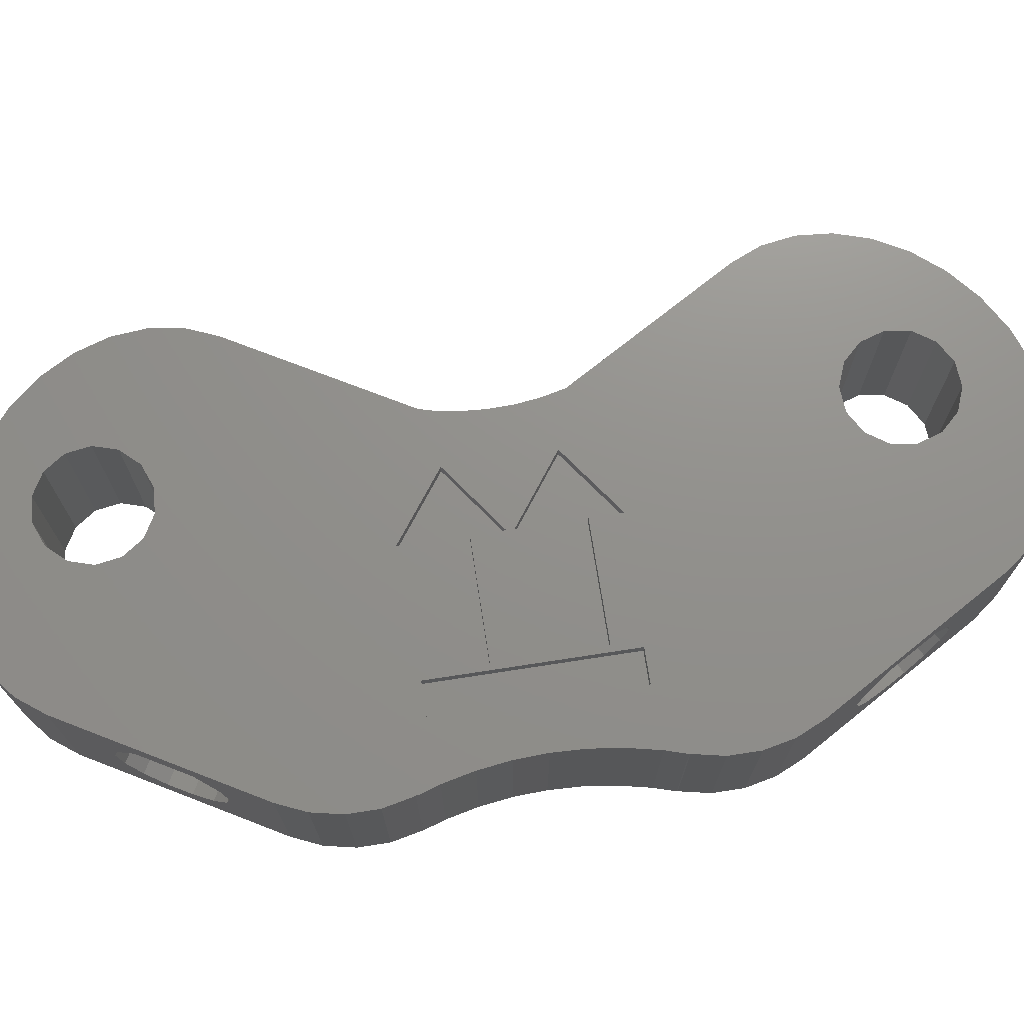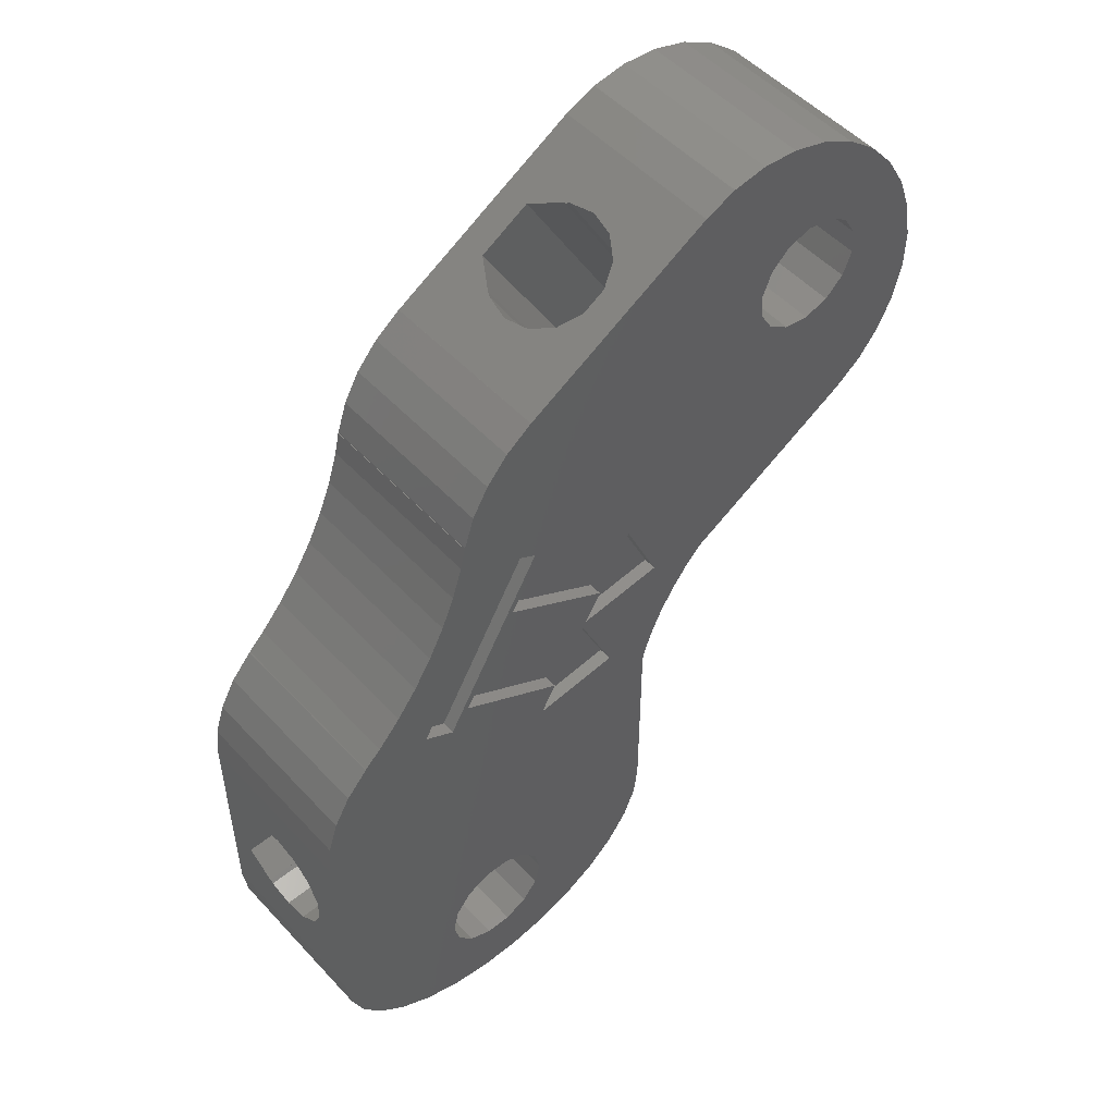
<metadata>
{"format":"stl","ext":"stl","renderer":"f3d","projection":"perspective","resolution":1024,"background":"white","views":[{"elev":72.4,"azim":111.2,"up":"+Z"},{"elev":51.2,"azim":138.9,"up":"+Y"}]}
</metadata>
<code>
# stl→obj: 391 verts, 796 faces
v 0.4208 56.92 0
v 0.9399 59.95 0
v 0.4762 53.95 0
v 2.011 62.89 0
v 3.586 65.62 0
v 5.598 68.02 0
v 7.958 69.98 0
v 10.56 71.42 0
v 13.3 72.27 0
v 7.488 62.69 0
v 16.05 72.51 0
v 9.124 63.8 0
v 18.69 72.11 0
v 12.97 63.52 0
v 21.1 71.09 0
v 23.19 69.51 0
v 14.43 62.17 0
v 24.85 67.42 0
v 15 58.35 0
v 35.83 62.59 0
v 37.85 61.12 0
v 14.01 56.64 0
v 39.53 59.25 0
v 15.15 60.33 0
v 28.57 64.14 0
v 31.08 64.14 0
v 10.42 55.22 0
v 40.79 57.08 0
v 41.56 54.7 0
v 41.57 54.61 0
v 41.6 54.62 0
v 41.99 52.89 0
v 42.77 50.39 0
v 43.46 35.5 0
v 41.98 37.07 0
v 40.58 39.49 0
v 36.33 46.85 0
v 35.61 49.09 0
v 26.89 44.4 0
v 28.41 30.96 0
v 15.07 44.19 0
v 24.16 38.33 0
v 31.14 37.04 0
v 33.84 32.37 0
v 51.24 20.48 0
v 52.2 19.6 0
v 53.77 17.33 0
v 54.81 31.75 0
v 55.08 29.25 0
v 32.44 34.79 0
v 37.95 50.44 0
v 51.04 38.22 0
v 52.78 36.3 0
v 52.78 22.2 0
v 54.04 34.13 0
v 45.8 36.85 0
v 54.81 26.75 0
v 54.04 24.37 0
v 18.81 37.89 0
v 54.75 9.651 0
v 53.77 7.166 0
v 22.09 34.16 0
v 52.2 4.903 0
v 44.45 9 0
v 50.09 2.961 0
v 44.01 7.069 0
v 47.54 1.425 0
v 42.77 5.521 0
v 44.66 0.3618 0
v 39.01 4.662 0
v 41.58 -0.1815 0
v 26.23 17.33 0
v 38.42 -0.1815 0
v 37.23 5.521 0
v 25.25 14.85 0
v 35.34 0.3618 0
v 32.46 1.425 0
v 24.93 12.25 0
v 29.91 2.961 0
v 25.25 9.651 0
v 27.8 4.903 0
v 11.08 64.1 0
v 27.8 19.6 0
v 35.99 7.069 0
v 46.39 43.45 0
v 47.98 41.37 0
v 39.01 13.34 0
v 24.67 28.79 0
v 23.99 30.66 0
v 25.96 24.37 0
v 28.76 20.48 0
v 27.22 22.2 0
v 25.19 26.75 0
v 37.23 12.48 0
v 25.18 26.87 0
v 25.16 26.87 0
v 23.13 32.46 0
v 20.88 35.75 0
v 18.79 37.86 0
v 19.53 37.21 0
v 26.31 63.66 0
v 17.04 39.82 0
v 18.72 37.96 0
v 15.79 41.99 0
v 35.09 30.2 0
v 54.75 14.85 0
v 40.99 4.662 0
v 35.55 9 0
v 35.99 10.93 0
v 8.443 43.97 0
v 11.08 43.57 0
v 33.53 63.61 0
v 3.941 46.57 0
v 6.027 44.98 0
v 6.498 60.97 0
v 2.276 48.65 0
v 1.104 51.15 0
v 6.35 59 0
v 8.525 55.81 0
v 7.073 57.16 0
v 12.38 55.52 0
v 30.84 37.56 0
v 26.03 64.93 0
v 28.19 42.15 0
v 29.54 39.81 0
v 13.83 43.8 0
v 51.1 38.17 0
v 55.08 12.25 0
v 44.98 45.65 0
v 49.75 39.44 0
v 43.78 47.97 0
v 44.01 10.93 0
v 40.99 13.34 0
v 42.77 12.48 0
v 51.06 38.24 0
v 37.68 44.51 0
v 26.23 7.166 0
v 0.4208 56.92 13.4
v 0.9399 59.95 13.4
v 0.4762 53.95 13.4
v 1.104 51.15 13.4
v 2.276 48.65 13.4
v 3.941 46.57 13.4
v 6.027 44.98 13.4
v 6.027 44.98 8.882e-16
v 8.443 43.97 8.882e-16
v 11.08 43.57 8.882e-16
v 13.83 43.8 8.882e-16
v 15.07 44.19 8.882e-16
v 15.79 41.99 8.882e-16
v 17.04 39.82 8.882e-16
v 18.72 37.96 8.882e-16
v 18.81 37.89 8.882e-16
v 18.79 37.86 8.882e-16
v 19.53 37.21 8.882e-16
v 19.57 37.16 8.882e-16
v 20.88 35.75 13.4
v 19.57 37.16 13.4
v 22.09 34.16 13.4
v 23.13 32.46 13.4
v 23.99 30.66 13.4
v 24.67 28.79 13.4
v 24.93 27.8 13.4
v 24.93 27.8 8.882e-16
v 25.16 26.87 8.882e-16
v 25.18 26.87 8.882e-16
v 25.19 26.75 8.882e-16
v 25.96 24.37 8.882e-16
v 27.22 22.2 8.882e-16
v 28.76 20.48 8.882e-16
v 27.8 19.6 8.882e-16
v 26.23 17.33 8.882e-16
v 25.25 14.85 8.882e-16
v 24.93 12.25 8.882e-16
v 25.25 9.651 13.4
v 24.93 12.25 13.4
v 26.23 7.166 13.4
v 27.8 4.903 13.4
v 29.91 2.961 13.4
v 32.46 1.425 13.4
v 35.34 0.3618 13.4
v 38.42 -0.1815 13.4
v 41.58 -0.1815 13.4
v 44.66 0.3618 13.4
v 47.54 1.425 13.4
v 50.09 2.961 13.4
v 52.2 4.903 13.4
v 53.77 7.166 13.4
v 54.75 9.651 13.4
v 55.08 12.25 13.4
v 55.08 12.25 8.882e-16
v 54.75 14.85 8.882e-16
v 53.77 17.33 8.882e-16
v 52.2 19.6 8.882e-16
v 51.24 20.48 8.882e-16
v 52.78 22.2 8.882e-16
v 54.04 24.37 8.882e-16
v 54.81 26.75 8.882e-16
v 55.08 29.25 8.882e-16
v 55.08 29.25 13.4
v 54.81 31.75 13.4
v 54.04 34.13 13.4
v 52.78 36.3 13.4
v 51.1 38.17 13.4
v 51.04 38.22 13.4
v 51.06 38.24 13.4
v 49.75 39.44 13.4
v 47.98 41.37 13.4
v 46.39 43.45 13.4
v 44.98 45.65 13.4
v 43.78 47.97 13.4
v 42.77 50.39 13.4
v 41.99 52.89 13.4
v 41.6 54.62 13.4
v 41.57 54.61 13.4
v 41.56 54.7 13.4
v 40.79 57.08 13.4
v 39.53 59.25 13.4
v 37.85 61.12 13.4
v 35.83 62.59 13.4
v 33.53 63.61 8.882e-16
v 35.82 62.59 8.882e-16
v 35.82 62.59 13.4
v 31.08 64.14 8.882e-16
v 28.57 64.14 8.882e-16
v 26.31 63.66 8.882e-16
v 26.03 64.93 8.882e-16
v 24.85 67.42 8.882e-16
v 23.19 69.51 8.882e-16
v 21.1 71.09 8.882e-16
v 18.69 72.11 13.4
v 21.1 71.09 13.4
v 16.05 72.51 13.4
v 13.3 72.27 13.4
v 10.56 71.42 13.4
v 7.958 69.98 13.4
v 5.598 68.02 13.4
v 3.586 65.62 13.4
v 2.011 62.89 13.4
v 7.488 62.69 13.4
v 6.498 60.97 13.4
v 6.35 59 13.4
v 9.124 63.8 13.4
v 11.08 64.1 13.4
v 12.97 63.52 13.4
v 14.43 62.17 13.4
v 15.15 60.33 13.4
v 15.04 60.6 13.4
v 15 58.35 13.4
v 14.01 56.64 13.4
v 12.38 55.52 13.4
v 12.09 55.48 13.4
v 10.42 55.22 13.4
v 8.525 55.81 13.4
v 7.073 57.16 13.4
v 28.19 42.15 1
v 26.89 44.4 1
v 24.16 38.33 1
v 36.33 46.85 1
v 37.68 44.51 1
v 29.54 39.81 1
v 30.84 37.56 1
v 32.44 34.79 1
v 31.14 37.04 1
v 28.41 30.96 1
v 40.58 39.49 1
v 41.98 37.07 1
v 33.84 32.37 1
v 35.09 30.2 1
v 35.99 10.93 13.4
v 35.55 9 13.4
v 35.99 7.069 13.4
v 37.23 12.48 13.4
v 37.04 12.25 13.4
v 39.01 13.34 13.4
v 40.99 13.34 13.4
v 42.77 12.48 13.4
v 44.01 10.93 13.4
v 42.96 12.25 13.4
v 44.45 9 13.4
v 44.01 7.069 13.4
v 42.77 5.521 13.4
v 40.99 4.662 13.4
v 39.01 4.662 13.4
v 37.23 5.521 13.4
v 45.8 36.85 1
v 37.95 50.44 1
v 35.61 49.09 1
v 43.46 35.5 1
v 14.25 40.24 2.362
v 20.75 36.48 13.4
v 17.24 38.51 6.7
v 16.86 38.73 4.769
v 9.534 42.96 6.7
v 15.79 39.34 3.221
v 9.916 42.74 8.631
v 16.68 38.83 8.894
v 16.86 38.73 8.631
v 16.73 38.81 8.925
v 10.05 42.66 8.925
v 10.1 42.63 8.894
v 11.46 41.84 11.15
v 15.32 39.62 11.15
v 12.53 41.23 2.362
v 10.99 42.12 3.221
v 9.916 42.74 4.769
v 24.93 29.25 13.4
v 37.95 50.44 13.4
v 32.44 34.79 13.4
v 40.58 39.49 13.4
v 31.14 37.04 13.4
v 29.54 39.81 13.4
v 30.84 37.56 13.4
v 28.41 30.96 13.4
v 24.16 38.33 13.4
v 37.68 44.51 13.4
v 43.46 35.5 13.4
v 36.33 46.85 13.4
v 35.61 49.09 13.4
v 28.19 42.15 13.4
v 26.89 44.4 13.4
v 45.8 36.85 13.4
v 41.98 37.07 13.4
v 35.09 30.2 13.4
v 33.84 32.37 13.4
v 24.93 22.98 11.15
v 24.93 21.74 2.362
v 24.93 19.76 2.362
v 24.93 16.3 6.7
v 24.93 16.74 4.769
v 24.93 17.98 3.221
v 24.93 23.52 3.221
v 24.93 24.76 4.769
v 24.93 24.6 8.925
v 24.93 25.2 6.7
v 24.93 24.76 8.631
v 24.93 16.9 8.925
v 24.93 18.52 11.15
v 24.93 24.55 8.894
v 24.93 16.74 8.631
v 24.93 16.95 8.894
v 55.08 21.74 2.362
v 55.08 16.74 4.769
v 55.08 16.3 6.7
v 55.08 16.74 8.631
v 55.08 24.55 8.894
v 55.08 24.76 8.631
v 55.08 24.6 8.925
v 55.08 16.9 8.925
v 55.08 16.95 8.894
v 55.08 25.2 6.7
v 55.08 18.52 11.15
v 55.08 22.98 11.15
v 55.08 24.76 4.769
v 55.08 19.76 2.362
v 55.08 17.98 3.221
v 55.08 23.52 3.221
v 30.39 65.73 11.15
v 24.99 68.85 8.631
v 25.13 68.77 8.925
v 25.17 68.74 8.894
v 24.61 69.07 6.7
v 24.99 68.85 4.769
v 26.06 68.23 3.221
v 27.61 67.34 2.362
v 30.87 65.46 3.221
v 29.32 66.35 2.362
v 31.94 64.84 4.769
v 31.8 64.92 8.925
v 32.32 64.62 6.7
v 31.94 64.84 8.631
v 26.54 67.96 11.15
v 31.75 64.94 8.894
v 26.89 44.4 12.4
v 24.16 38.33 12.4
v 30.84 37.56 12.4
v 29.54 39.81 12.4
v 37.68 44.51 12.4
v 36.33 46.85 12.4
v 28.19 42.15 12.4
v 31.14 37.04 12.4
v 28.41 30.96 12.4
v 35.09 30.2 12.4
v 33.84 32.37 12.4
v 41.98 37.07 12.4
v 40.58 39.49 12.4
v 32.44 34.79 12.4
v 37.95 50.44 12.4
v 35.61 49.09 12.4
v 43.46 35.5 12.4
v 45.8 36.85 12.4
f 1 2 3
f 3 2 4
f 3 4 5
f 3 5 6
f 3 6 7
f 3 7 8
f 3 8 9
f 10 9 11
f 12 11 13
f 14 15 16
f 17 16 18
f 19 20 21
f 22 21 23
f 24 25 26
f 27 23 28
f 3 28 29
f 3 29 30
f 30 31 32
f 30 32 3
f 32 33 3
f 34 35 36
f 34 37 38
f 39 3 37
f 40 41 42
f 40 42 43
f 44 45 46
f 44 46 47
f 34 48 49
f 50 43 36
f 51 52 53
f 44 54 45
f 51 55 56
f 34 57 58
f 59 60 61
f 62 61 63
f 64 63 65
f 66 65 67
f 68 67 69
f 70 69 71
f 72 71 73
f 70 71 74
f 75 76 77
f 78 77 79
f 80 79 81
f 82 15 14
f 78 79 80
f 75 77 78
f 83 84 72
f 72 73 76
f 84 71 72
f 51 85 86
f 87 88 89
f 90 91 92
f 93 94 90
f 87 95 88
f 87 93 95
f 88 95 96
f 97 63 89
f 62 63 97
f 98 61 62
f 59 61 99
f 100 61 98
f 99 61 100
f 24 101 25
f 102 60 59
f 102 59 103
f 104 40 102
f 40 60 102
f 34 49 57
f 105 47 106
f 68 69 107
f 108 83 109
f 110 3 111
f 19 112 20
f 113 3 114
f 72 76 75
f 115 3 10
f 3 113 116
f 3 116 117
f 118 3 115
f 82 13 15
f 12 13 82
f 119 3 120
f 27 3 119
f 24 26 19
f 121 23 27
f 3 27 28
f 22 23 121
f 109 91 90
f 26 112 19
f 19 21 22
f 122 43 42
f 37 3 38
f 17 18 123
f 24 123 101
f 17 123 24
f 120 3 118
f 10 11 12
f 3 9 10
f 44 47 105
f 42 3 39
f 43 122 36
f 124 39 37
f 56 48 34
f 56 55 48
f 51 53 55
f 122 125 36
f 35 54 44
f 35 34 54
f 111 3 126
f 52 127 53
f 105 106 128
f 105 128 60
f 84 83 108
f 51 129 85
f 74 71 84
f 91 109 83
f 51 86 130
f 51 131 129
f 107 69 70
f 126 3 41
f 94 93 87
f 66 67 68
f 51 130 52
f 64 65 66
f 132 63 64
f 133 89 134
f 134 63 132
f 89 63 134
f 87 89 133
f 130 135 52
f 109 90 94
f 14 16 17
f 34 58 54
f 33 131 51
f 33 51 3
f 34 136 37
f 34 36 136
f 38 3 51
f 80 81 137
f 105 60 40
f 114 3 110
f 136 36 125
f 41 3 42
f 40 104 41
f 1 138 2
f 2 138 139
f 1 3 138
f 138 3 140
f 3 117 140
f 140 117 141
f 117 116 141
f 141 116 142
f 116 113 142
f 142 113 143
f 143 113 114
f 144 143 145
f 145 143 114
f 145 114 110
f 146 145 110
f 146 110 111
f 147 146 111
f 147 111 126
f 148 147 126
f 148 126 41
f 149 148 41
f 41 104 149
f 149 104 150
f 104 102 150
f 150 102 151
f 102 103 151
f 151 103 152
f 152 103 59
f 153 152 59
f 99 154 59
f 59 154 153
f 154 99 100
f 155 154 100
f 100 98 155
f 156 98 157
f 155 98 156
f 156 157 158
f 98 62 157
f 157 62 159
f 62 97 159
f 159 97 160
f 97 89 160
f 160 89 161
f 89 88 161
f 161 88 162
f 163 162 164
f 88 96 164
f 88 164 162
f 164 96 165
f 165 96 95
f 166 165 95
f 95 93 166
f 166 93 167
f 93 90 167
f 167 90 168
f 90 92 168
f 168 92 169
f 92 91 169
f 169 91 170
f 83 171 91
f 91 171 170
f 72 172 83
f 83 172 171
f 75 173 72
f 72 173 172
f 78 174 75
f 75 174 173
f 78 80 174
f 174 80 175
f 174 175 176
f 80 137 175
f 175 137 177
f 137 81 177
f 177 81 178
f 178 81 79
f 179 178 79
f 179 79 77
f 180 179 77
f 180 77 76
f 181 180 76
f 181 76 73
f 182 181 73
f 182 73 71
f 183 182 71
f 183 71 69
f 184 183 69
f 184 69 67
f 185 184 67
f 185 67 65
f 186 185 65
f 186 65 63
f 187 186 63
f 187 63 61
f 188 187 61
f 188 61 60
f 189 188 60
f 189 60 128
f 190 189 191
f 191 189 128
f 128 106 192
f 191 128 192
f 106 47 193
f 192 106 193
f 47 46 194
f 193 47 194
f 45 195 46
f 46 195 194
f 195 45 54
f 196 195 54
f 196 54 58
f 197 196 58
f 197 58 57
f 198 197 57
f 198 57 49
f 199 198 49
f 200 199 49
f 49 48 201
f 200 49 201
f 48 55 202
f 201 48 202
f 55 53 203
f 202 55 203
f 53 127 204
f 203 53 204
f 52 205 127
f 127 205 204
f 205 52 135
f 206 205 135
f 130 207 135
f 135 207 206
f 130 86 208
f 207 130 208
f 86 85 209
f 208 86 209
f 85 129 210
f 209 85 210
f 129 131 211
f 210 129 211
f 131 33 212
f 211 131 212
f 33 32 213
f 212 33 213
f 32 31 214
f 213 32 214
f 30 215 31
f 31 215 214
f 30 29 216
f 215 30 216
f 29 28 217
f 216 29 217
f 28 23 218
f 217 28 218
f 23 21 219
f 218 23 219
f 20 220 21
f 21 220 219
f 112 221 20
f 20 221 222
f 20 222 223
f 20 223 220
f 26 224 112
f 112 224 221
f 25 225 26
f 26 225 224
f 101 226 25
f 25 226 225
f 101 123 227
f 226 101 227
f 123 18 228
f 227 123 228
f 18 16 229
f 228 18 229
f 15 230 16
f 16 230 229
f 13 231 15
f 230 231 232
f 15 231 230
f 11 233 13
f 13 233 231
f 9 234 11
f 11 234 233
f 8 235 9
f 9 235 234
f 7 236 8
f 8 236 235
f 6 237 7
f 7 237 236
f 5 238 6
f 6 238 237
f 4 239 5
f 5 239 238
f 2 139 4
f 4 139 239
f 10 240 241
f 115 10 241
f 115 241 242
f 118 115 242
f 12 243 240
f 10 12 240
f 82 244 243
f 12 82 243
f 14 245 244
f 82 14 244
f 17 246 245
f 14 17 245
f 247 248 24
f 24 248 246
f 24 246 17
f 247 24 249
f 249 24 19
f 249 19 250
f 250 19 22
f 250 22 251
f 251 22 121
f 252 251 121
f 252 121 253
f 121 27 253
f 253 27 254
f 254 27 119
f 254 119 255
f 255 119 120
f 242 255 120
f 118 242 120
f 256 257 124
f 124 257 39
f 39 257 258
f 42 39 258
f 37 259 256
f 124 37 256
f 260 259 136
f 136 259 37
f 260 136 261
f 261 136 125
f 262 261 122
f 122 261 125
f 262 122 258
f 258 122 42
f 263 264 50
f 50 264 43
f 43 264 265
f 40 43 265
f 36 266 263
f 50 36 263
f 267 266 35
f 35 266 36
f 267 35 268
f 268 35 44
f 269 268 105
f 105 268 44
f 269 105 265
f 265 105 40
f 109 270 271
f 108 109 271
f 271 272 84
f 108 271 84
f 94 273 274
f 270 94 274
f 109 94 270
f 87 275 273
f 94 87 273
f 133 276 275
f 87 133 275
f 134 277 276
f 133 134 276
f 278 279 132
f 132 279 277
f 132 277 134
f 280 278 64
f 64 278 132
f 280 64 281
f 281 64 66
f 281 66 282
f 282 66 68
f 282 68 283
f 283 68 107
f 283 107 284
f 284 107 70
f 284 70 285
f 285 70 74
f 272 285 74
f 84 272 74
f 286 287 56
f 56 287 51
f 51 287 288
f 38 51 288
f 286 56 289
f 289 56 34
f 288 289 34
f 38 288 34
f 139 138 140
f 142 139 141
f 141 139 140
f 143 139 142
f 144 139 143
f 254 139 144
f 252 253 144
f 253 254 144
f 255 242 139
f 241 139 242
f 240 139 241
f 243 139 240
f 232 139 243
f 232 243 244
f 232 244 245
f 232 245 246
f 232 246 248
f 231 139 232
f 233 139 231
f 234 139 233
f 235 139 234
f 236 139 235
f 237 139 236
f 238 139 237
f 239 139 238
f 254 255 139
f 290 145 156
f 291 144 158
f 292 293 156
f 144 145 294
f 295 290 156
f 144 294 296
f 297 298 299
f 300 296 301
f 144 296 300
f 158 144 302
f 158 302 303
f 158 303 299
f 298 292 156
f 158 298 156
f 158 299 298
f 304 145 290
f 305 145 304
f 306 145 305
f 294 145 306
f 300 302 144
f 293 295 156
f 145 146 156
f 156 146 147
f 148 149 150
f 147 148 151
f 147 151 152
f 155 156 154
f 147 152 154
f 147 154 156
f 154 152 153
f 151 148 150
f 291 158 157
f 161 307 160
f 159 291 157
f 159 160 291
f 162 307 161
f 308 208 209
f 163 307 162
f 309 310 311
f 312 313 310
f 314 315 291
f 311 310 313
f 310 316 312
f 317 316 310
f 318 319 320
f 220 223 223
f 317 318 316
f 217 218 321
f 308 210 211
f 308 205 207
f 308 209 210
f 317 319 318
f 207 205 206
f 205 322 204
f 322 317 203
f 317 200 201
f 307 314 160
f 308 212 213
f 314 311 315
f 308 207 208
f 317 310 323
f 317 201 202
f 307 324 314
f 307 200 324
f 213 214 319
f 213 319 308
f 203 204 322
f 314 291 160
f 202 203 317
f 223 219 220
f 223 218 219
f 223 321 218
f 321 216 217
f 321 215 216
f 321 214 215
f 321 319 214
f 308 211 212
f 321 320 319
f 308 322 205
f 317 325 200
f 323 325 317
f 315 311 313
f 325 324 200
f 321 291 315
f 223 291 321
f 163 176 307
f 326 176 163
f 327 164 328
f 174 176 329
f 174 329 330
f 174 330 331
f 174 331 328
f 174 328 164
f 332 164 327
f 333 164 332
f 326 163 334
f 164 333 163
f 333 335 163
f 335 336 163
f 337 176 338
f 336 339 334
f 336 334 163
f 338 176 326
f 340 176 337
f 340 337 341
f 329 176 340
f 174 164 173
f 173 164 165
f 173 165 166
f 173 166 167
f 173 167 168
f 168 169 173
f 169 170 171
f 169 171 172
f 173 169 172
f 274 176 175
f 178 274 177
f 177 274 175
f 270 274 178
f 271 270 179
f 272 271 180
f 285 272 181
f 284 285 182
f 283 284 183
f 282 283 184
f 281 282 185
f 280 186 187
f 278 280 188
f 190 279 189
f 189 278 188
f 188 280 187
f 186 281 185
f 185 282 184
f 184 283 183
f 183 284 182
f 182 285 181
f 181 272 180
f 180 271 179
f 179 270 178
f 279 278 189
f 280 281 186
f 342 191 199
f 190 191 343
f 190 343 344
f 190 344 345
f 346 347 348
f 349 345 350
f 347 351 199
f 190 345 349
f 200 190 352
f 200 352 353
f 200 353 348
f 200 347 199
f 200 348 347
f 351 354 199
f 355 191 342
f 356 191 355
f 343 191 356
f 357 342 199
f 349 352 190
f 354 357 199
f 195 196 194
f 194 196 197
f 198 199 191
f 198 191 197
f 197 191 192
f 197 192 193
f 197 193 194
f 223 232 223
f 358 232 223
f 359 360 361
f 230 232 359
f 230 359 362
f 230 362 363
f 230 363 364
f 230 364 365
f 230 365 222
f 366 222 367
f 368 222 366
f 358 223 369
f 222 368 223
f 368 370 223
f 370 371 223
f 360 232 372
f 371 373 369
f 371 369 223
f 372 232 358
f 359 232 360
f 367 222 365
f 230 222 229
f 229 222 221
f 229 221 224
f 224 225 229
f 225 226 227
f 225 227 228
f 229 225 228
f 252 144 291
f 251 252 291
f 232 248 223
f 248 247 223
f 247 249 223
f 249 250 223
f 223 251 291
f 250 251 223
f 256 259 260
f 256 260 261
f 256 258 257
f 261 262 258
f 261 258 256
f 263 266 267
f 263 267 268
f 263 265 264
f 268 269 265
f 268 265 263
f 307 176 274
f 275 307 273
f 273 307 274
f 276 307 275
f 277 307 276
f 190 307 277
f 190 277 279
f 200 307 190
f 286 289 287
f 287 289 288
f 306 363 362
f 294 306 362
f 362 359 296
f 294 362 296
f 305 364 363
f 306 305 363
f 304 365 364
f 305 304 364
f 290 367 365
f 304 290 365
f 295 366 367
f 290 295 367
f 368 366 293
f 293 366 295
f 370 368 292
f 292 368 293
f 370 292 371
f 371 292 298
f 371 298 373
f 373 298 297
f 299 369 373
f 297 299 373
f 369 299 358
f 358 299 303
f 358 303 372
f 372 303 302
f 360 372 302
f 300 360 302
f 301 361 360
f 300 301 360
f 359 361 301
f 296 359 301
f 374 321 315
f 375 374 315
f 313 376 315
f 315 376 375
f 313 312 376
f 376 312 377
f 316 378 312
f 312 378 377
f 316 318 378
f 378 318 379
f 379 318 320
f 380 379 320
f 320 321 380
f 380 321 374
f 381 311 314
f 382 381 314
f 324 383 314
f 314 383 382
f 324 325 383
f 383 325 384
f 323 385 325
f 325 385 384
f 323 310 385
f 385 310 386
f 386 310 309
f 387 386 309
f 309 311 387
f 387 311 381
f 388 308 319
f 389 388 319
f 319 317 390
f 389 319 390
f 322 391 317
f 317 391 390
f 322 308 391
f 391 308 388
f 343 330 344
f 344 330 329
f 345 344 340
f 340 344 329
f 350 345 341
f 341 345 340
f 349 350 341
f 337 349 341
f 352 349 338
f 338 349 337
f 353 352 326
f 326 352 338
f 334 348 353
f 326 334 353
f 346 348 334
f 339 346 334
f 336 347 346
f 339 336 346
f 335 351 347
f 336 335 347
f 354 351 335
f 333 354 335
f 357 354 333
f 332 357 333
f 342 357 332
f 327 342 332
f 355 342 327
f 328 355 327
f 356 355 328
f 331 356 328
f 356 331 343
f 343 331 330
f 379 377 378
f 380 377 379
f 376 377 375
f 375 377 380
f 375 380 374
f 386 384 385
f 387 384 386
f 383 384 382
f 382 384 387
f 382 387 381
f 390 391 388
f 389 390 388

</code>
